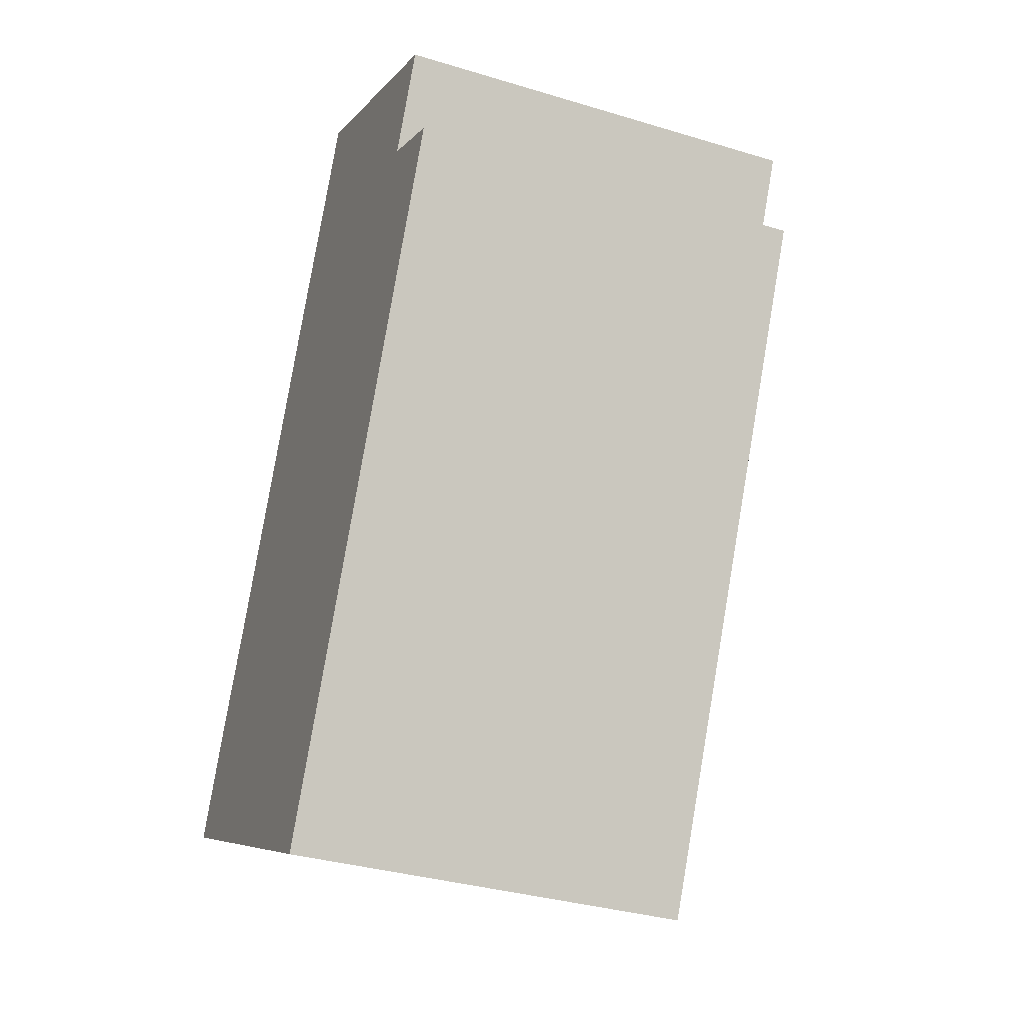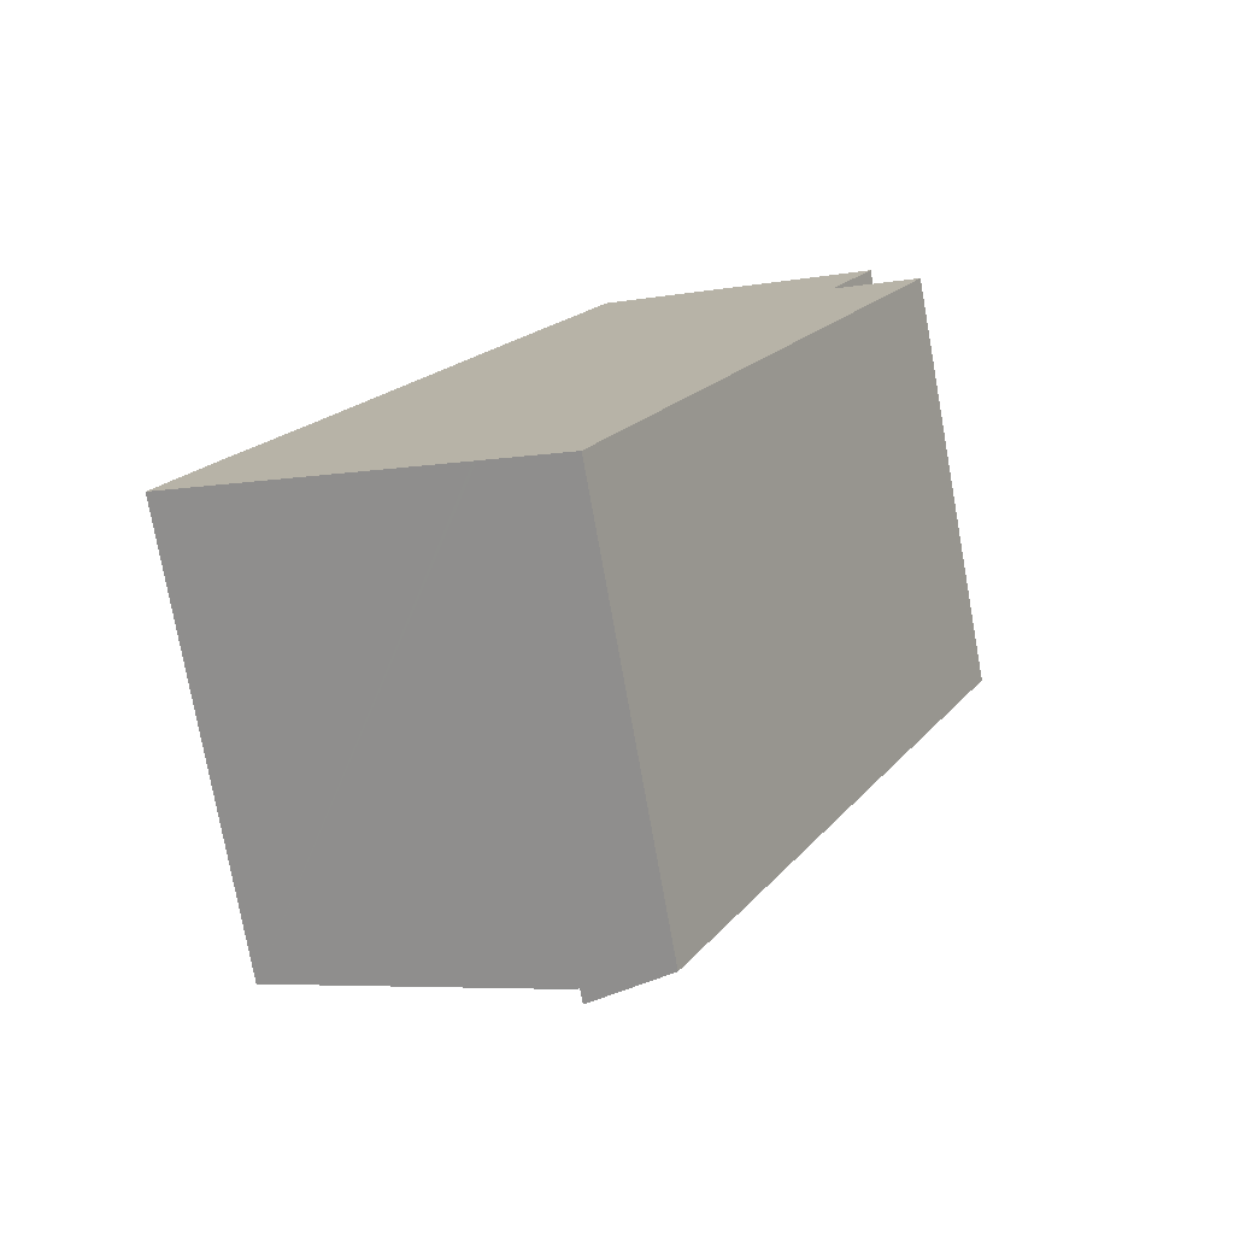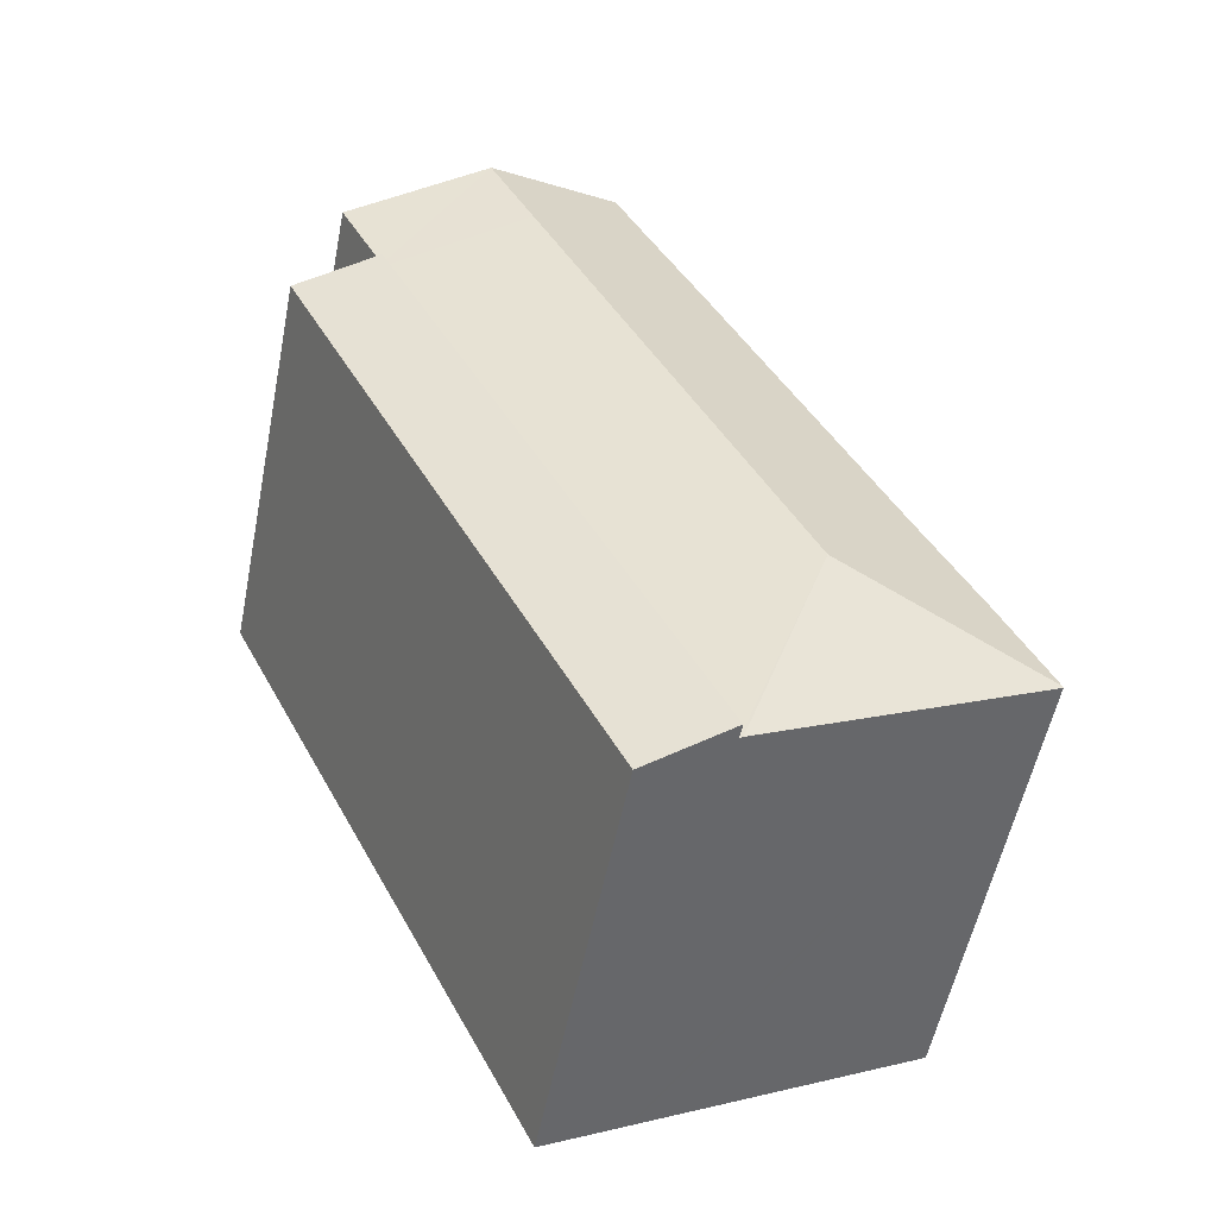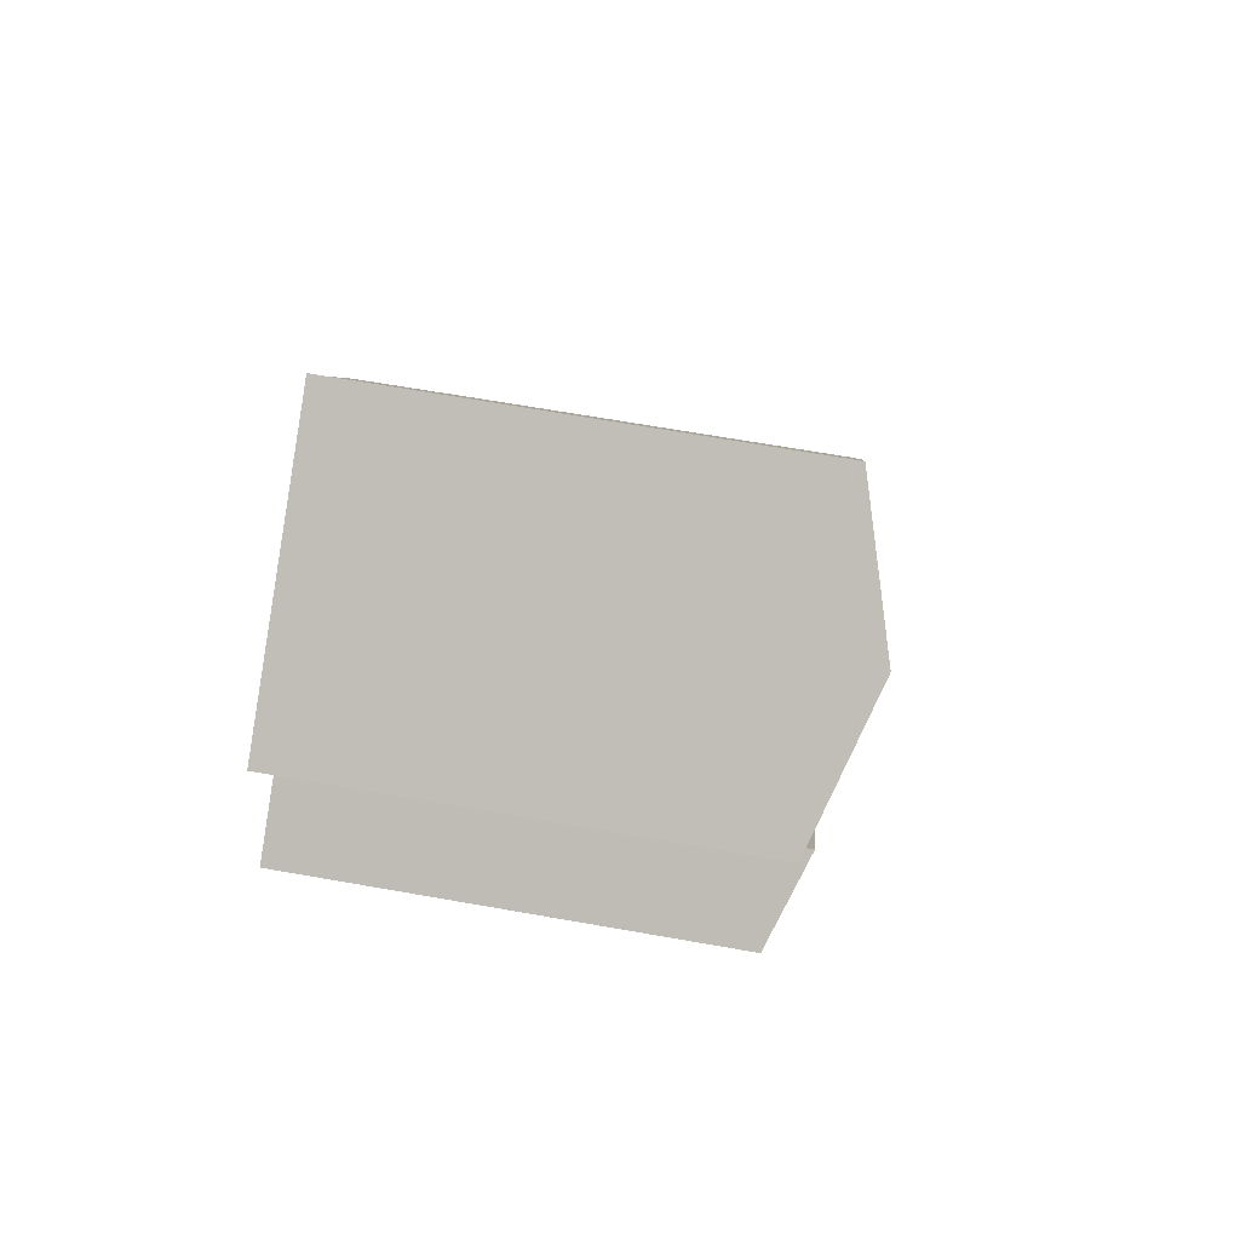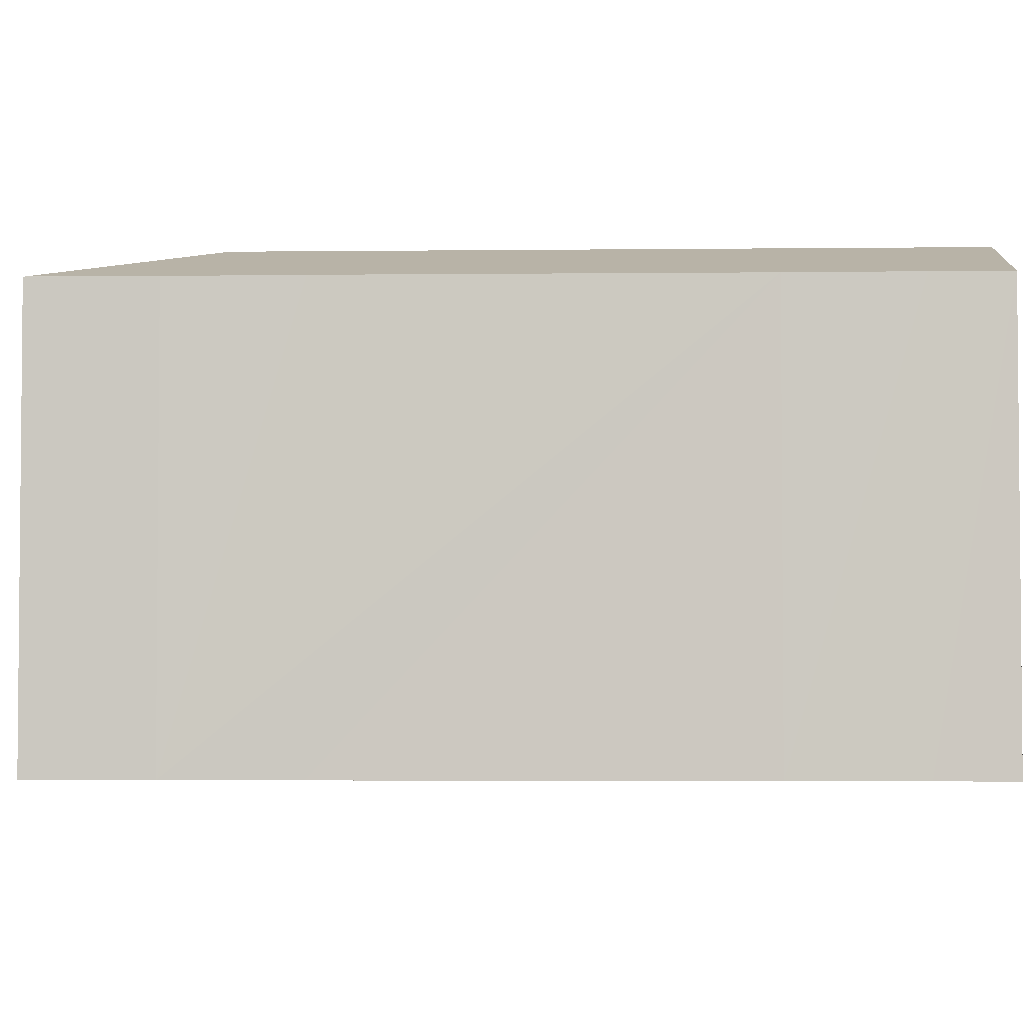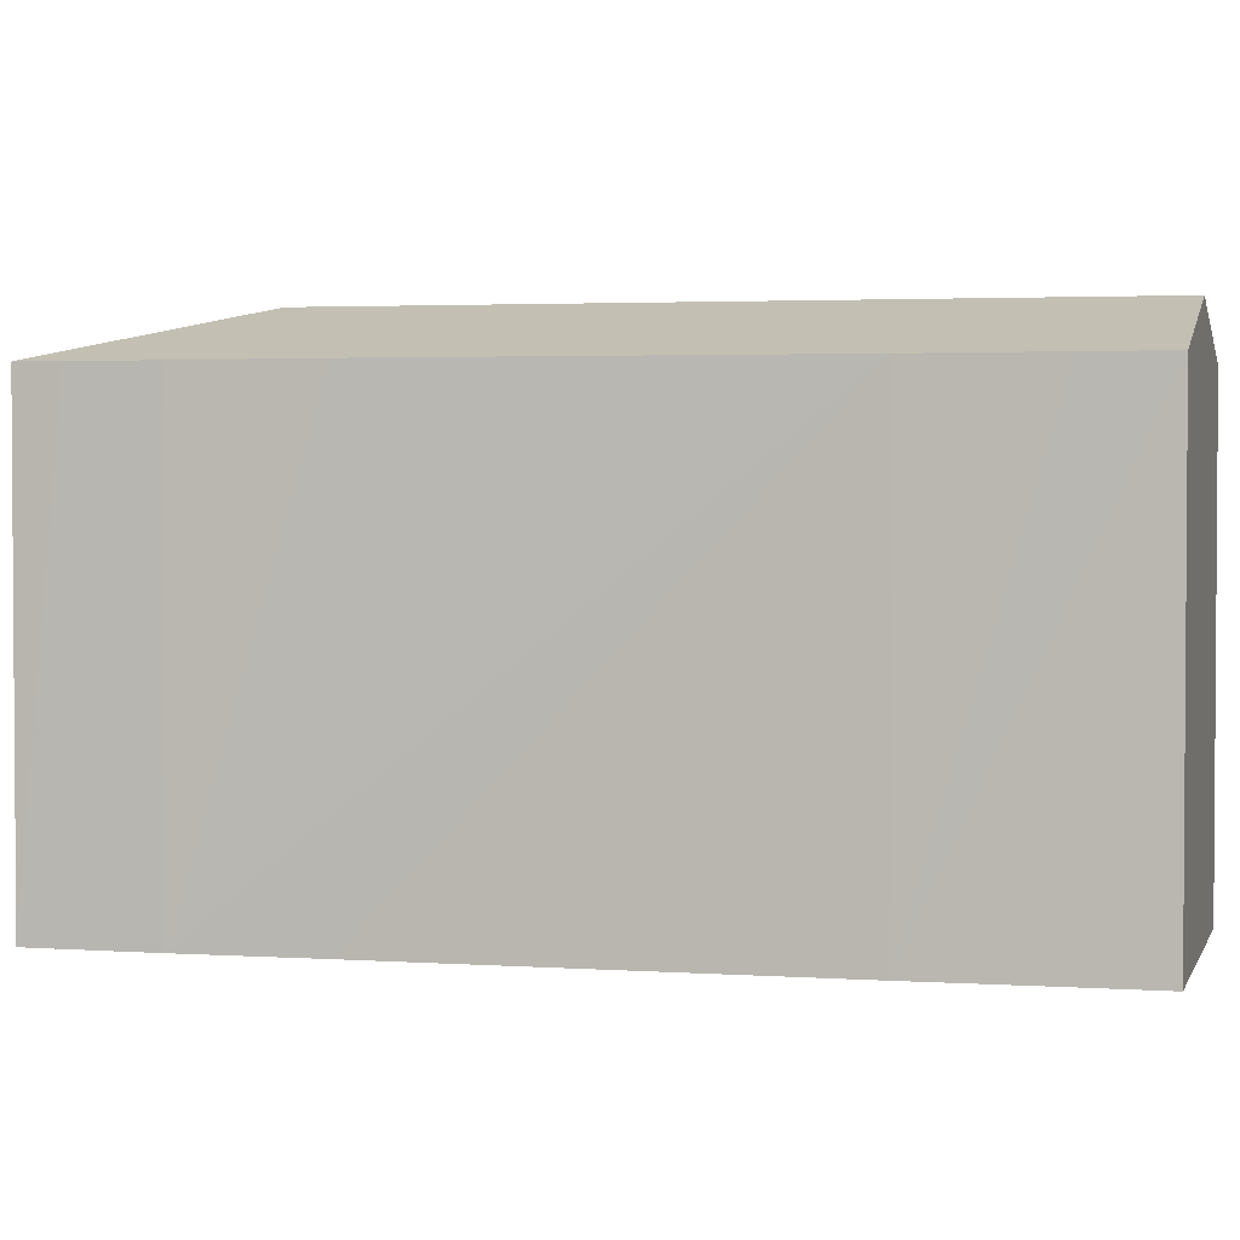
<metadata>
{"format":"obj","ext":"obj","renderer":"f3d","projection":"perspective","resolution":1024,"background":"white","views":[{"elev":-34.3,"azim":67.8,"up":"+Z"},{"elev":-76.7,"azim":10.2,"up":"+Z"},{"elev":-55.4,"azim":168.7,"up":"+Z"},{"elev":67.7,"azim":100.0,"up":"+Z"},{"elev":-3.4,"azim":-61.5,"up":"+Y"},{"elev":2.6,"azim":-49.9,"up":"+Y"}]}
</metadata>
<code>
v  13.35 13.57 17.14
v  10.71 12.29 21.71
v  14.66 13.57 19.79
v  9.765 12.29 19.79
v  5.899 13.57 2.035
v  9.411 12.29 19.09
v  8.157 12.28 16.62
v  3.085 12.29 6.262
v  1.452 12.27 3.061
v  0.022 12.29 0.046
v  0.496 12.28 1.057
v  8.003 12.24 -3.965
v  17.27 12.27 15.05
v  17.36 12.24 15.01
v  7.913 12.27 -3.92
v  17.33 12.27 15.17
v  18.65 12.27 17.85
v  6.797 12.27 -3.367
v  0 12.27 7.515e-16
v  0 0 0
v  0.022 -2.817e-18 0.046
v  1.452 -1.874e-16 3.061
v  0.496 -6.472e-17 1.057
v  3.085 -3.834e-16 6.262
v  8.157 -1.018e-15 16.62
v  9.411 -1.169e-15 19.09
v  9.765 -1.212e-15 19.79
v  10.71 -1.329e-15 21.71
v  18.65 -1.093e-15 17.85
v  14.66 -1.212e-15 19.79
v  17.27 -9.219e-16 15.05
v  17.36 -9.191e-16 15.01
v  17.33 -9.29e-16 15.17
v  8.003 2.428e-16 -3.965
v  7.913 2.4e-16 -3.92
v  6.797 2.062e-16 -3.367
v  17.33 11.8 9.107
v  17.36 12.65 15.01
v  19.68 11.8 13.86
v  8.003 12.64 -3.965
v  15.22 11.8 4.837
v  13.96 11.8 2.283
v  10.3 11.8 -5.104
v  19.68 -8.484e-16 13.86
v  17.33 -5.576e-16 9.107
v  15.22 -2.962e-16 4.837
v  10.3 3.125e-16 -5.104
v  13.96 -1.398e-16 2.283
g defaultobject
f 1 2 3
f 2 1 4
f 4 1 5
f 4 5 6
f 6 5 7
f 7 5 8
f 8 5 9
f 9 5 10
f 9 10 11
f 12 13 14
f 13 12 1
f 1 12 5
f 5 12 15
f 16 3 17
f 3 16 1
f 1 16 13
f 18 5 15
f 5 18 19
f 5 19 10
f 19 11 10
f 11 19 20
f 11 20 9
f 9 20 21
f 9 21 22
f 22 21 23
f 22 8 9
f 8 22 7
f 7 22 24
f 7 24 25
f 7 25 6
f 6 25 4
f 4 25 2
f 2 25 26
f 2 26 27
f 2 27 28
f 28 3 2
f 3 28 17
f 17 28 29
f 29 28 30
f 31 14 13
f 14 31 32
f 29 16 17
f 16 29 13
f 13 29 31
f 31 29 33
f 32 12 14
f 12 32 34
f 12 18 15
f 18 12 34
f 18 34 19
f 19 34 35
f 19 35 20
f 20 35 36
f 36 21 20
f 21 36 23
f 23 36 35
f 23 35 34
f 23 34 32
f 23 32 22
f 22 32 24
f 24 32 25
f 25 32 31
f 25 31 26
f 31 27 26
f 27 31 33
f 27 33 29
f 27 29 30
f 27 30 28
f 37 38 39
f 38 37 40
f 40 37 41
f 40 41 42
f 40 42 43
f 40 32 38
f 32 40 34
f 32 39 38
f 39 32 44
f 44 37 39
f 37 44 41
f 41 44 42
f 42 44 43
f 43 44 45
f 43 45 46
f 43 46 47
f 47 46 48
f 43 34 40
f 34 43 47
f 34 44 32
f 44 34 45
f 45 34 46
f 46 34 48
f 48 34 47

</code>
